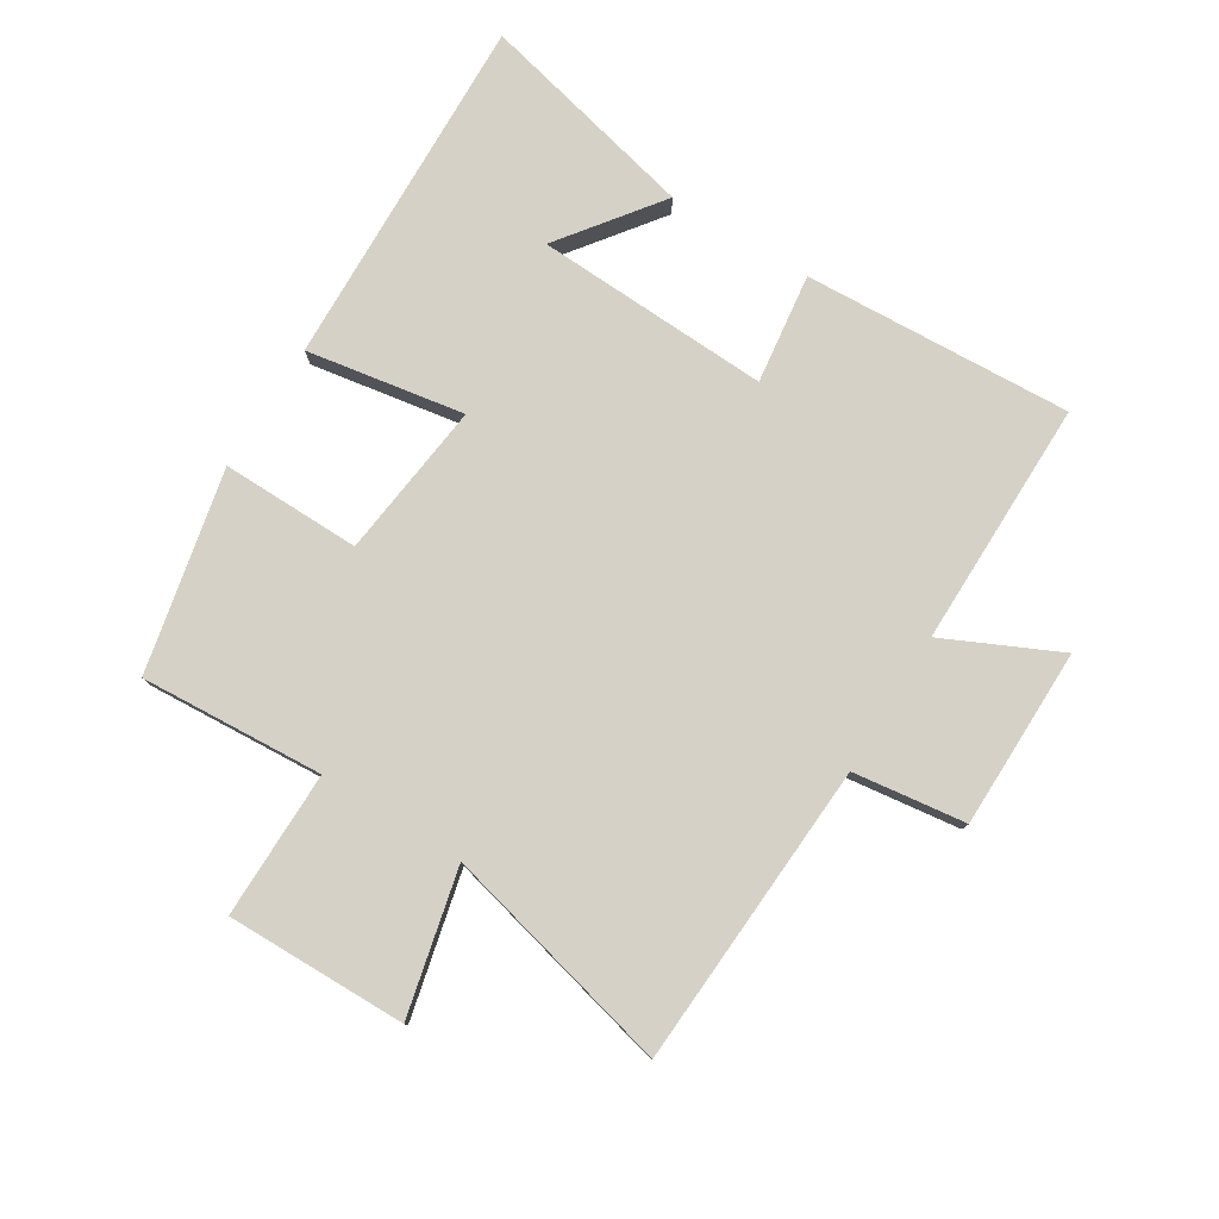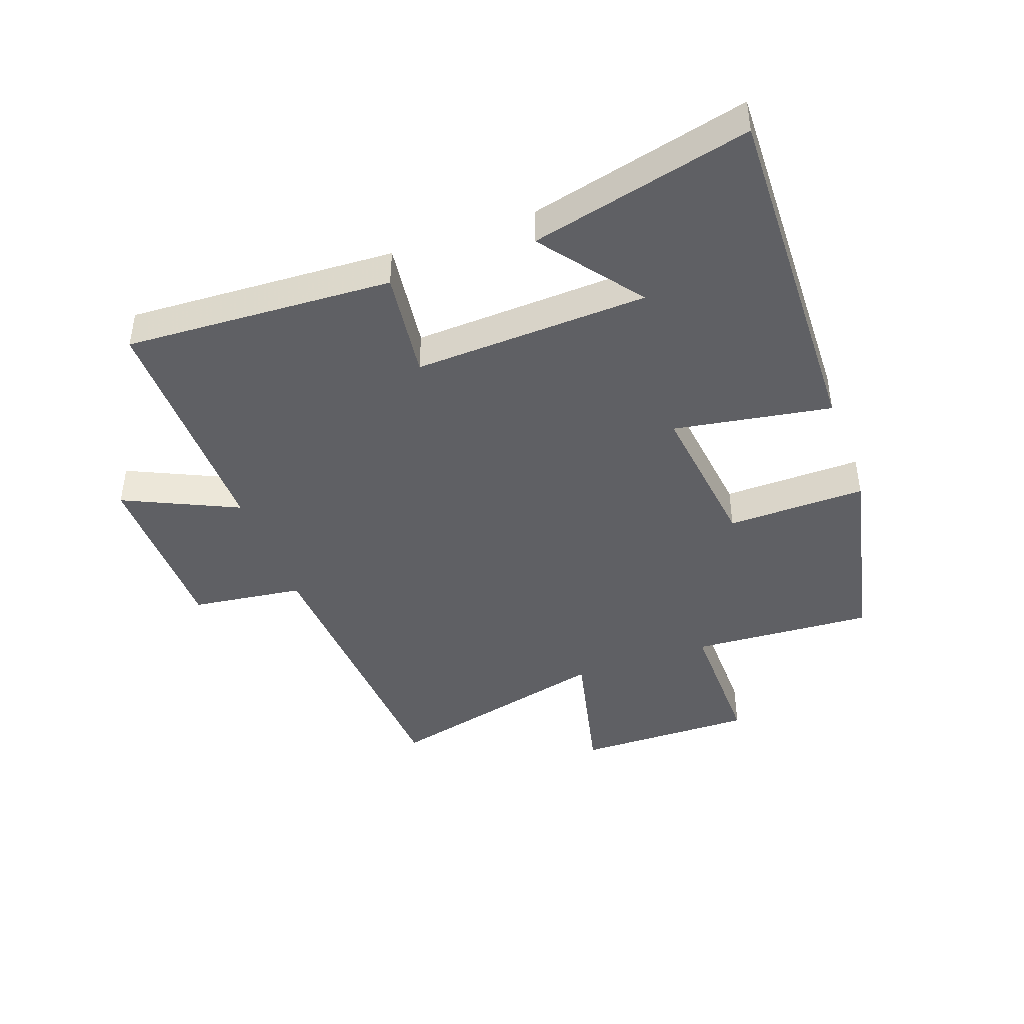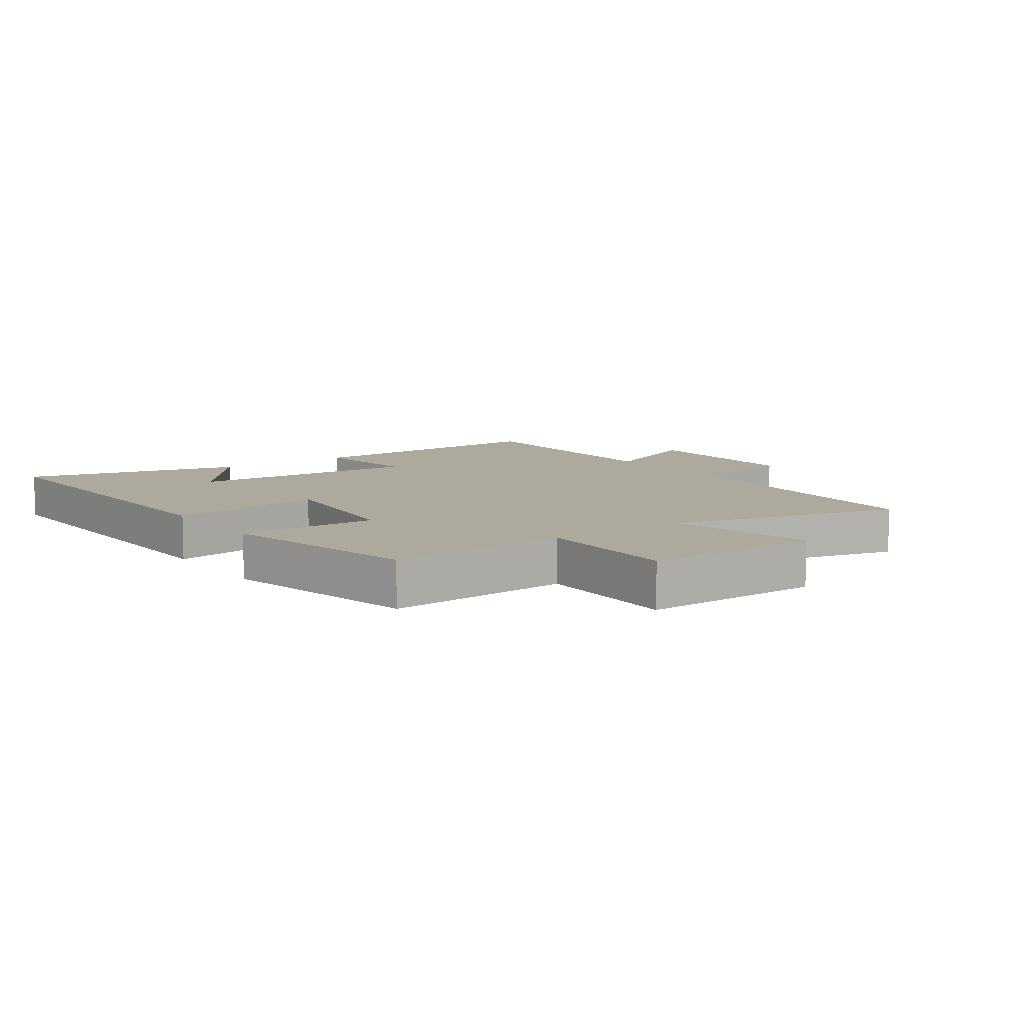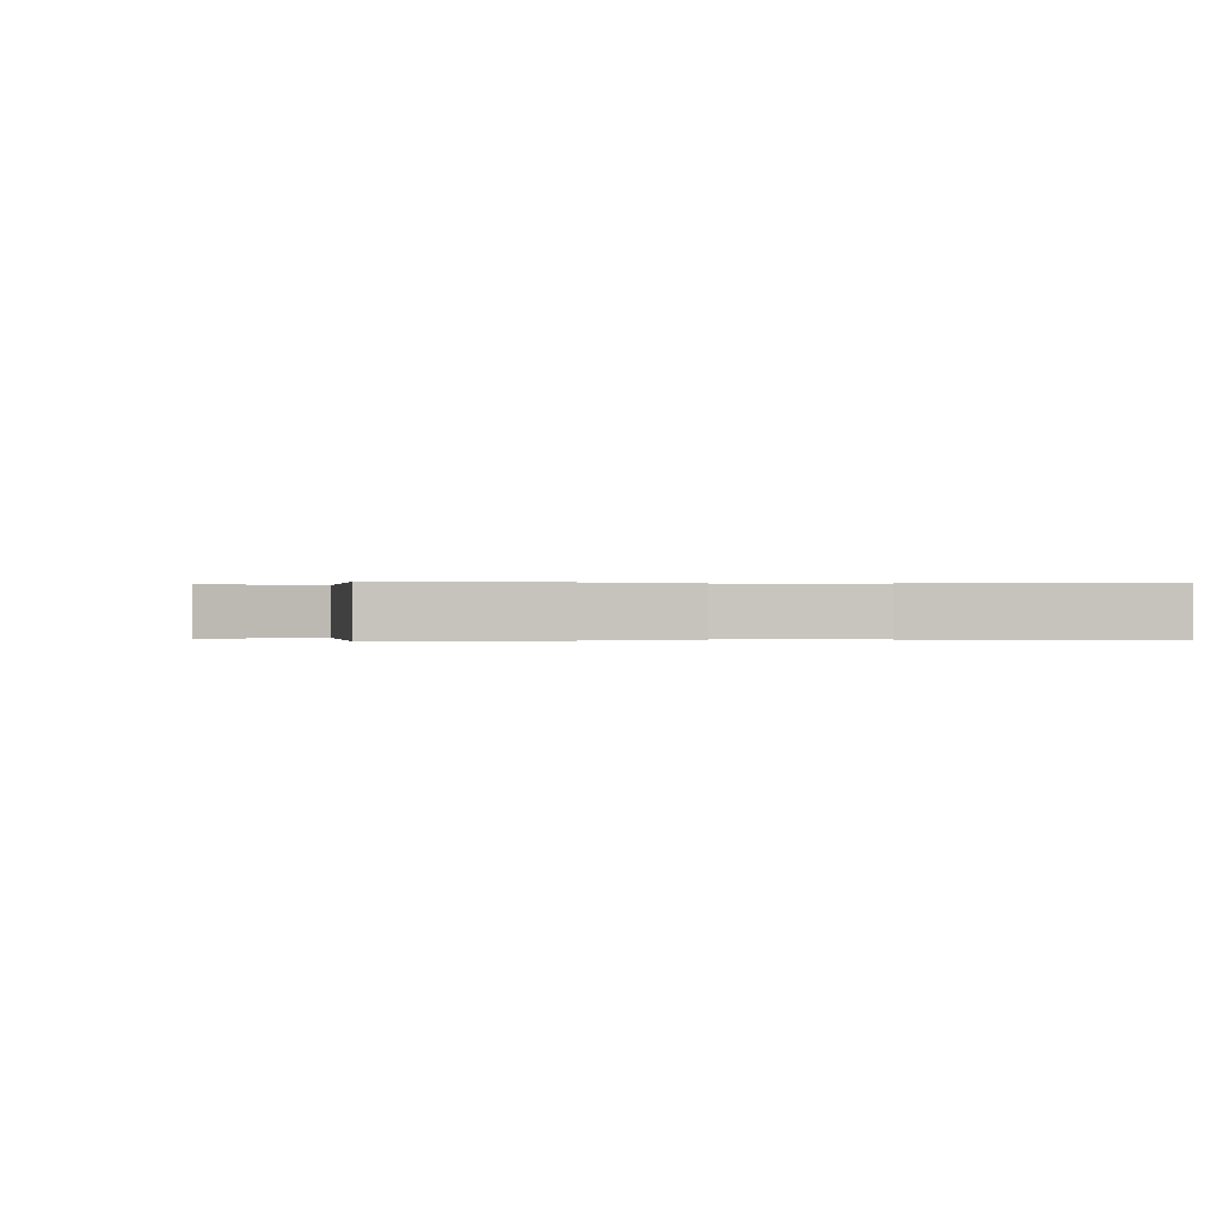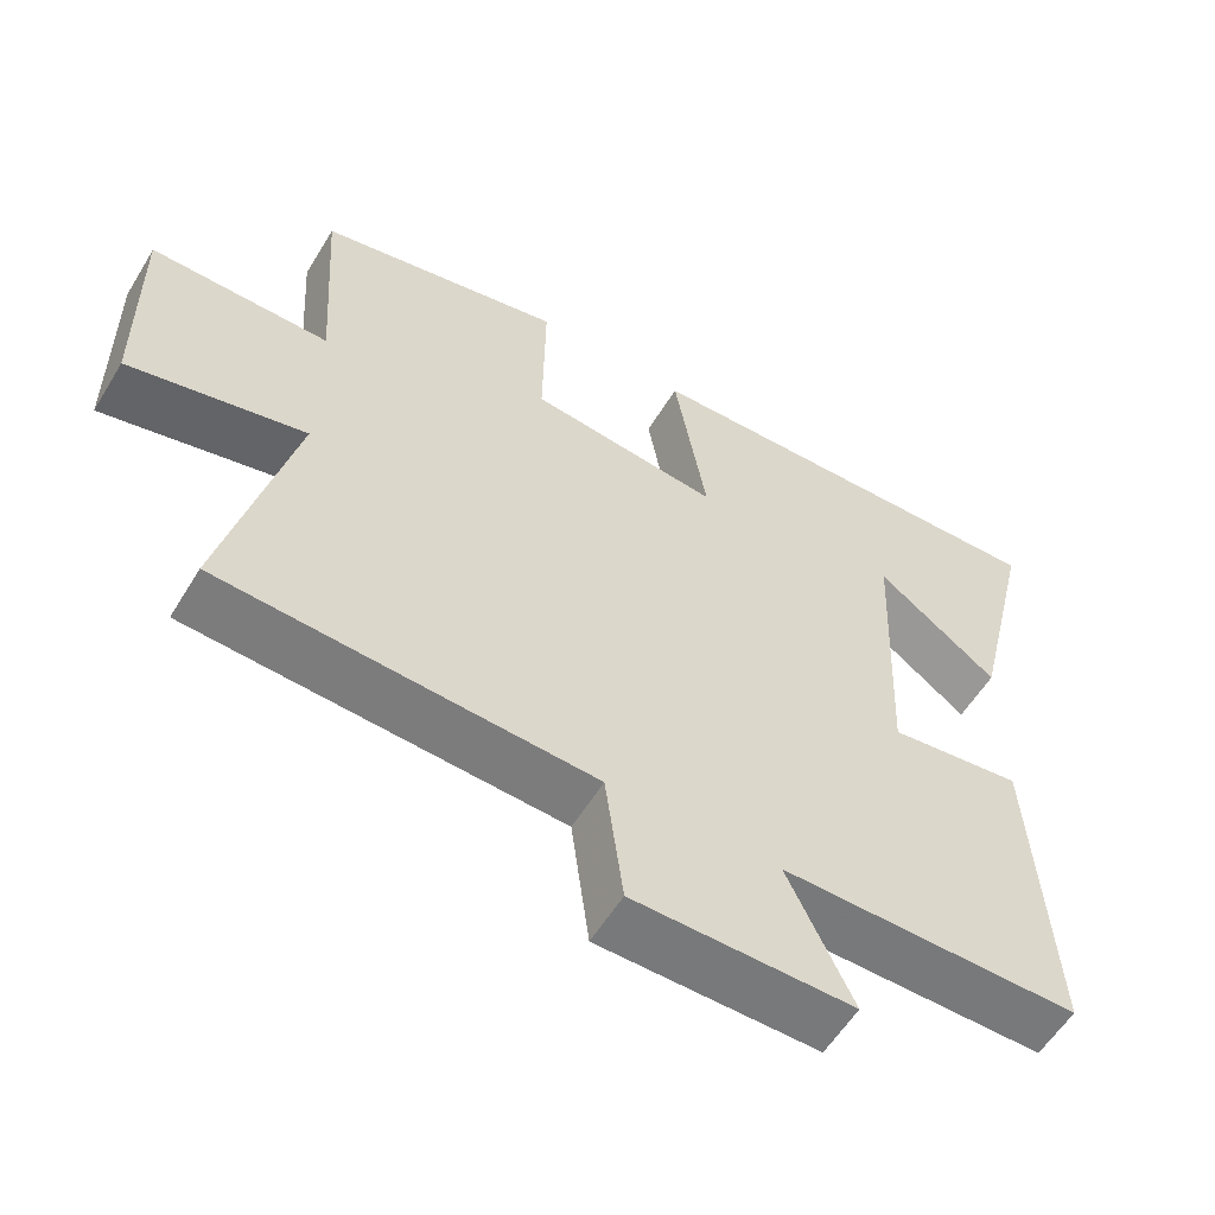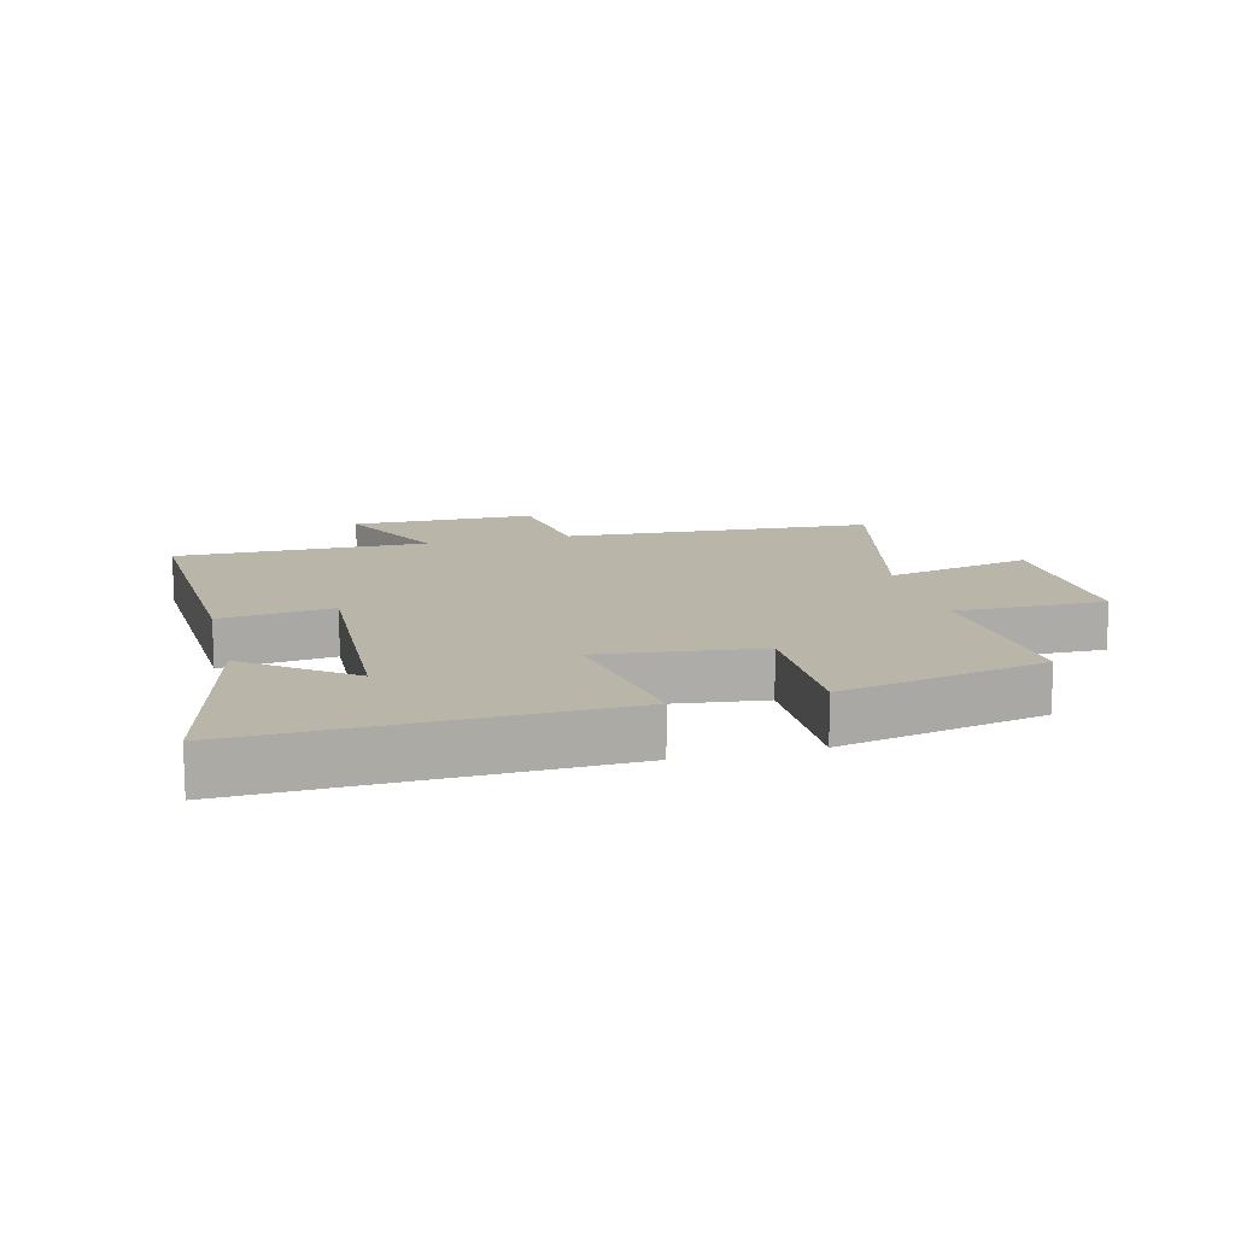
<metadata>
{"format":"obj","ext":"obj","renderer":"f3d","projection":"perspective","resolution":1024,"background":"white","views":[{"elev":78.7,"azim":121.8,"up":"+Y"},{"elev":-43.3,"azim":-70.0,"up":"+Y"},{"elev":8.9,"azim":54.7,"up":"+Y"},{"elev":-0.0,"azim":-100.5,"up":"+Y"},{"elev":-57.5,"azim":148.9,"up":"+Z"},{"elev":13.5,"azim":-14.3,"up":"+Y"}]}
</metadata>
<code>
v -0.523 0.07 -0.502
v -0.5 0.07 -0.07
v -0.323 0.07 -0.093
v -0.339 0.07 0.285
v -0.5 0.07 0.164
v -0.584 0.07 0.518
v -0.012 0.07 0.5
v -0.055 0.07 0.246
v 0.197 0.07 0.276
v 0.194 0.07 0.5
v 0.519 0.07 0.43
v 0.5 0.07 0.135
v 0.736 0.07 0.137
v 0.732 0.07 -0.153
v 0.5 0.07 -0.099
v 0.591 0.07 -0.472
v 0.101 0.07 -0.5
v 0.077 0.07 -0.681
v -0.213 0.07 -0.683
v -0.127 0.07 -0.5
v -0.523 0 -0.502
v -0.5 0 -0.07
v -0.323 0 -0.093
v -0.339 0 0.285
v -0.5 0 0.164
v -0.584 0 0.518
v -0.012 0 0.5
v -0.055 0 0.246
v 0.197 0 0.276
v 0.194 0 0.5
v 0.519 0 0.43
v 0.5 0 0.135
v 0.736 0 0.137
v 0.732 0 -0.153
v 0.5 0 -0.099
v 0.591 0 -0.472
v 0.101 0 -0.5
v 0.077 0 -0.681
v -0.213 0 -0.683
v -0.127 0 -0.5
f 17 18 19 20
f 15 16 17 20
f 15 20 1
f 12 13 14 15
f 12 15 1
f 9 10 11 12
f 8 9 12 1
f 4 5 6
f 4 6 7 8
f 1 2 3
f 8 1 3
f 3 4 8
f 40 39 38 37
f 40 37 36 35
f 21 40 35
f 35 34 33 32
f 21 35 32
f 32 31 30 29
f 21 32 29 28
f 26 25 24
f 28 27 26 24
f 23 22 21
f 23 21 28
f 28 24 23
f 1 21 22 2
f 2 22 23 3
f 3 23 24 4
f 4 24 25 5
f 5 25 26 6
f 6 26 27 7
f 7 27 28 8
f 8 28 29 9
f 9 29 30 10
f 10 30 31 11
f 11 31 32 12
f 12 32 33 13
f 13 33 34 14
f 14 34 35 15
f 15 35 36 16
f 16 36 37 17
f 17 37 38 18
f 18 38 39 19
f 19 39 40 20
f 20 40 21 1

</code>
